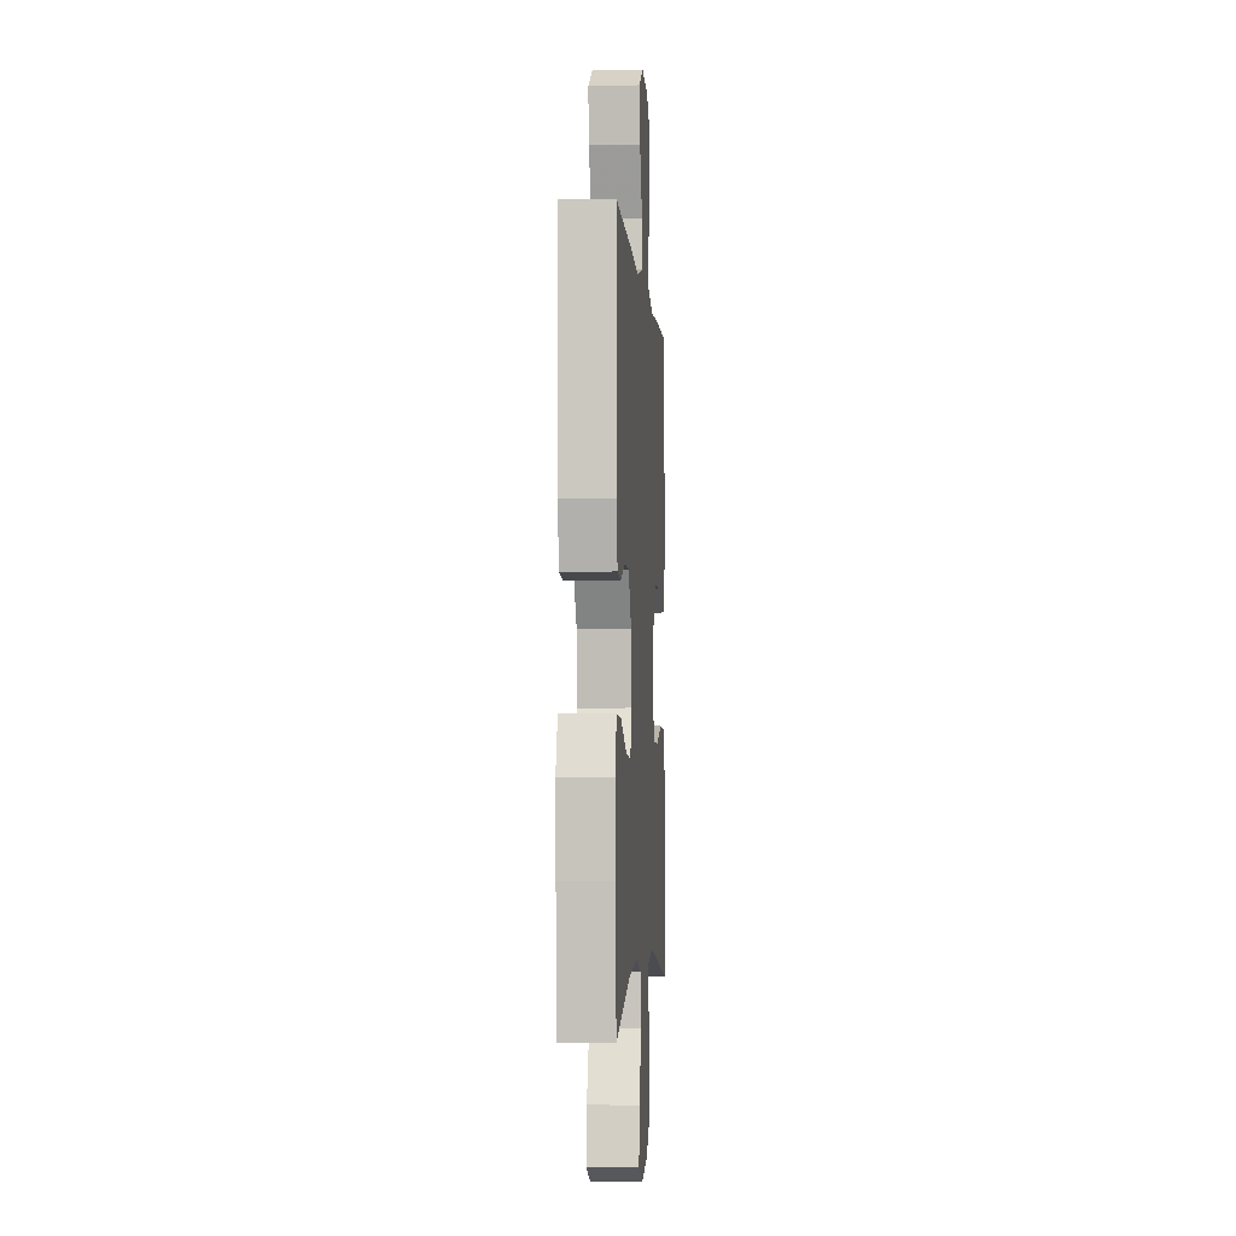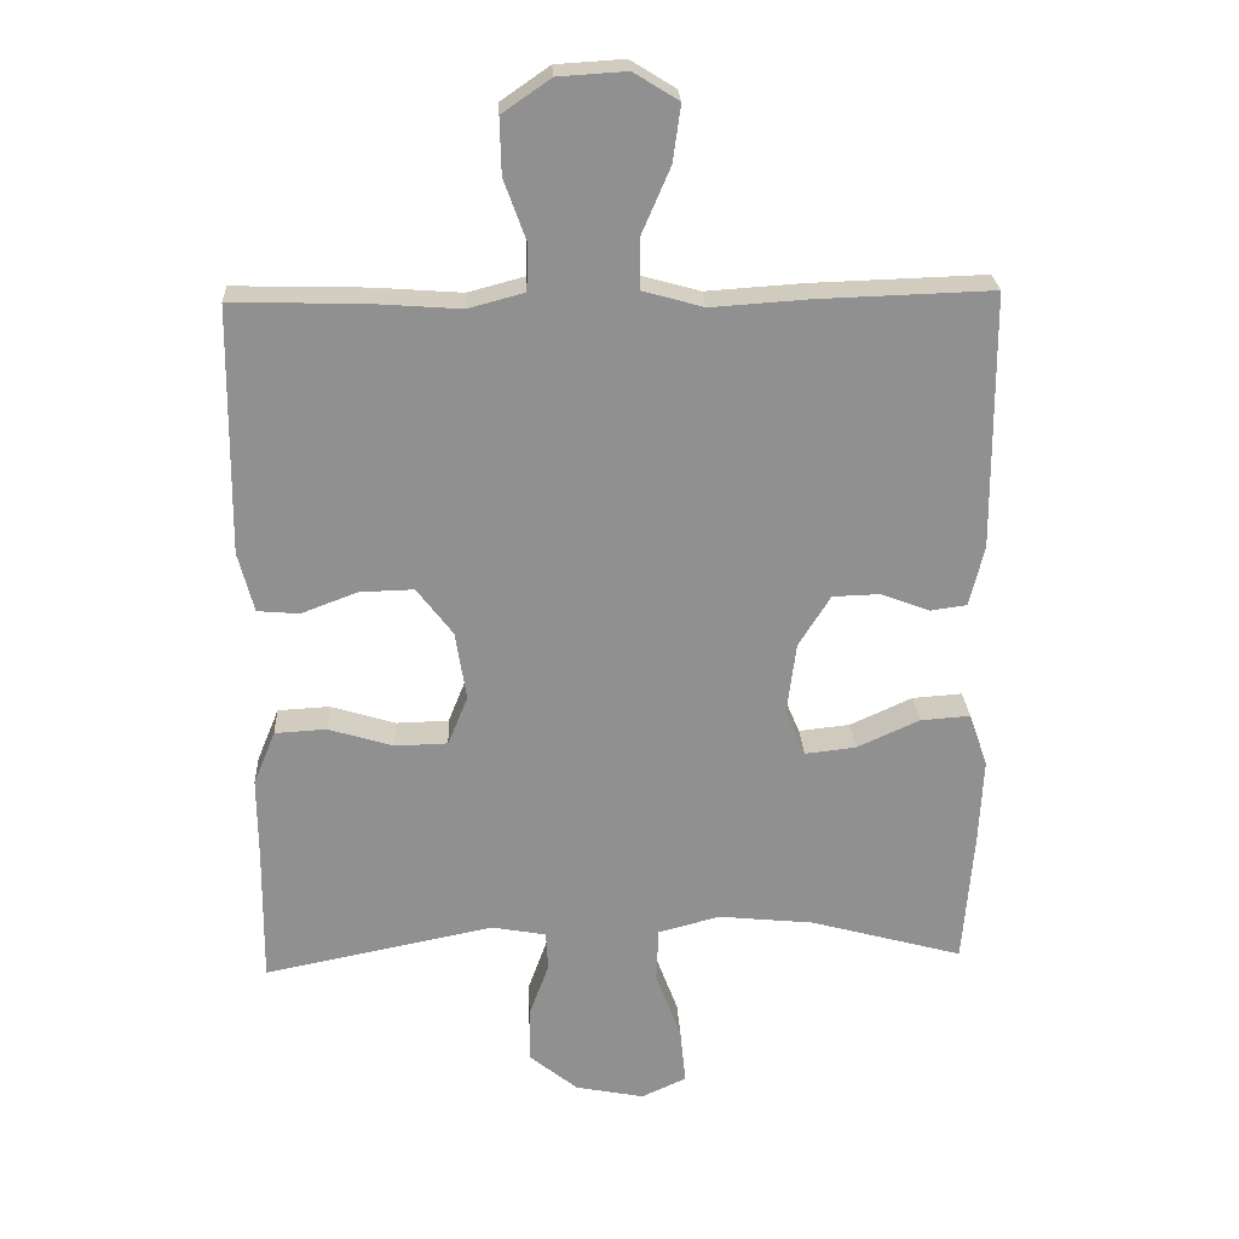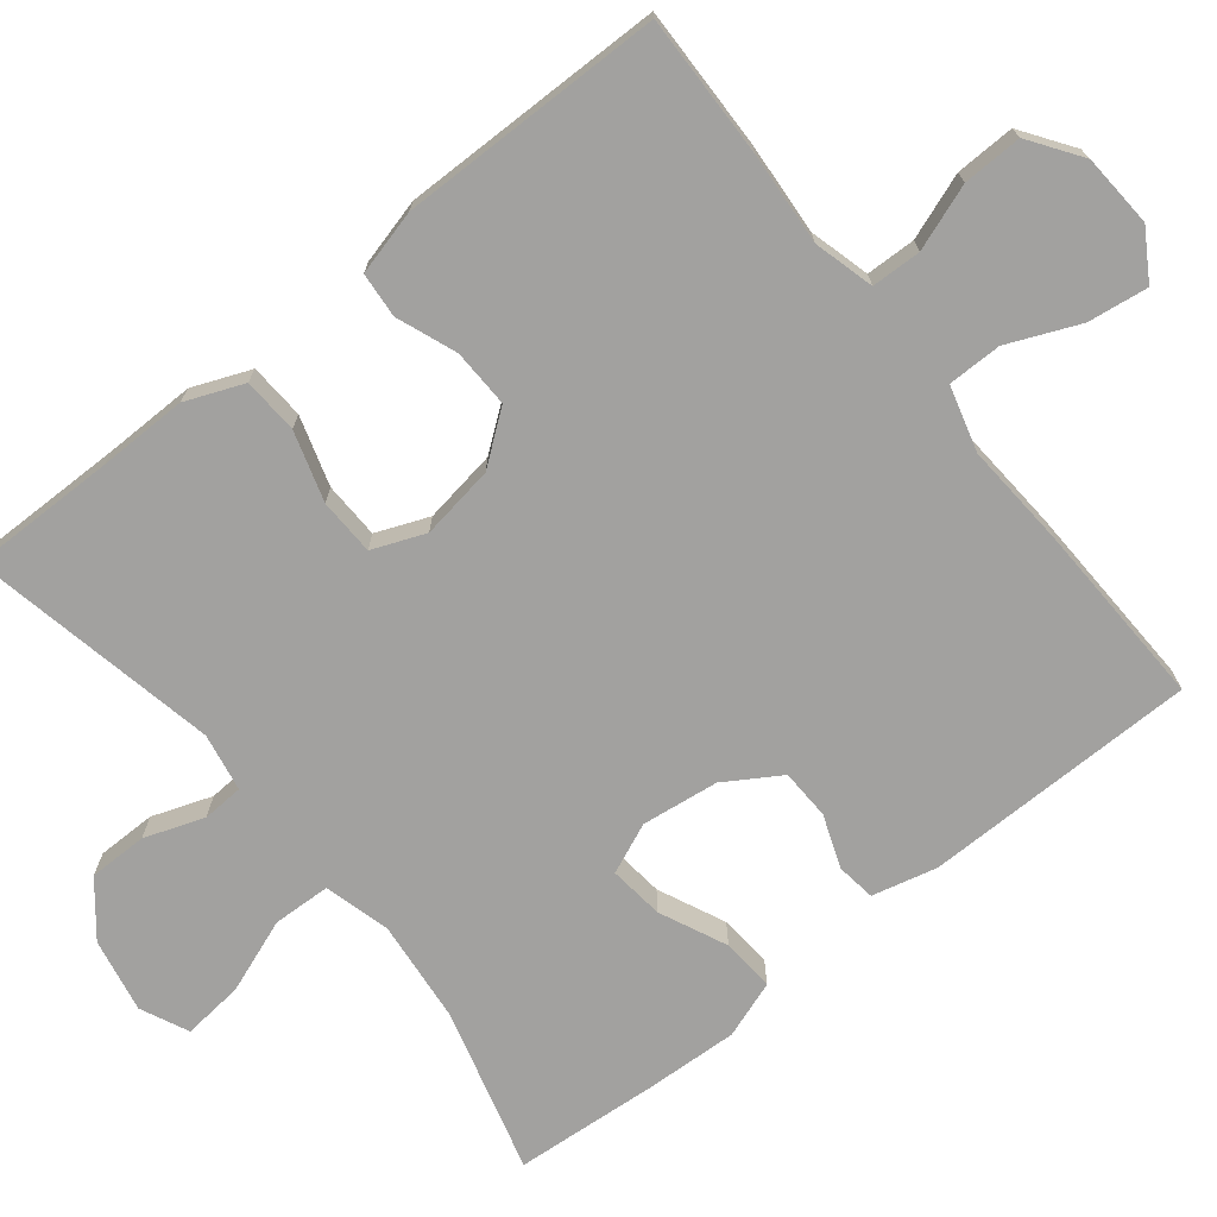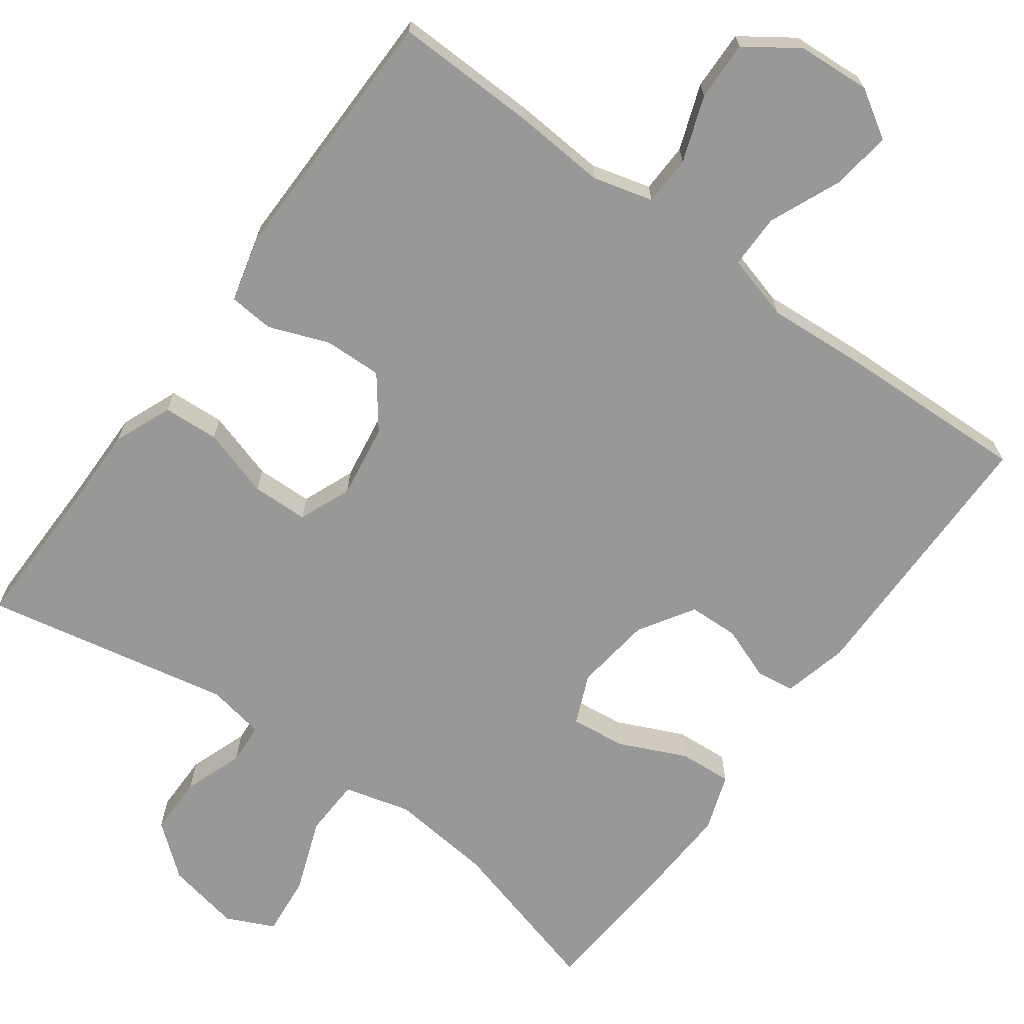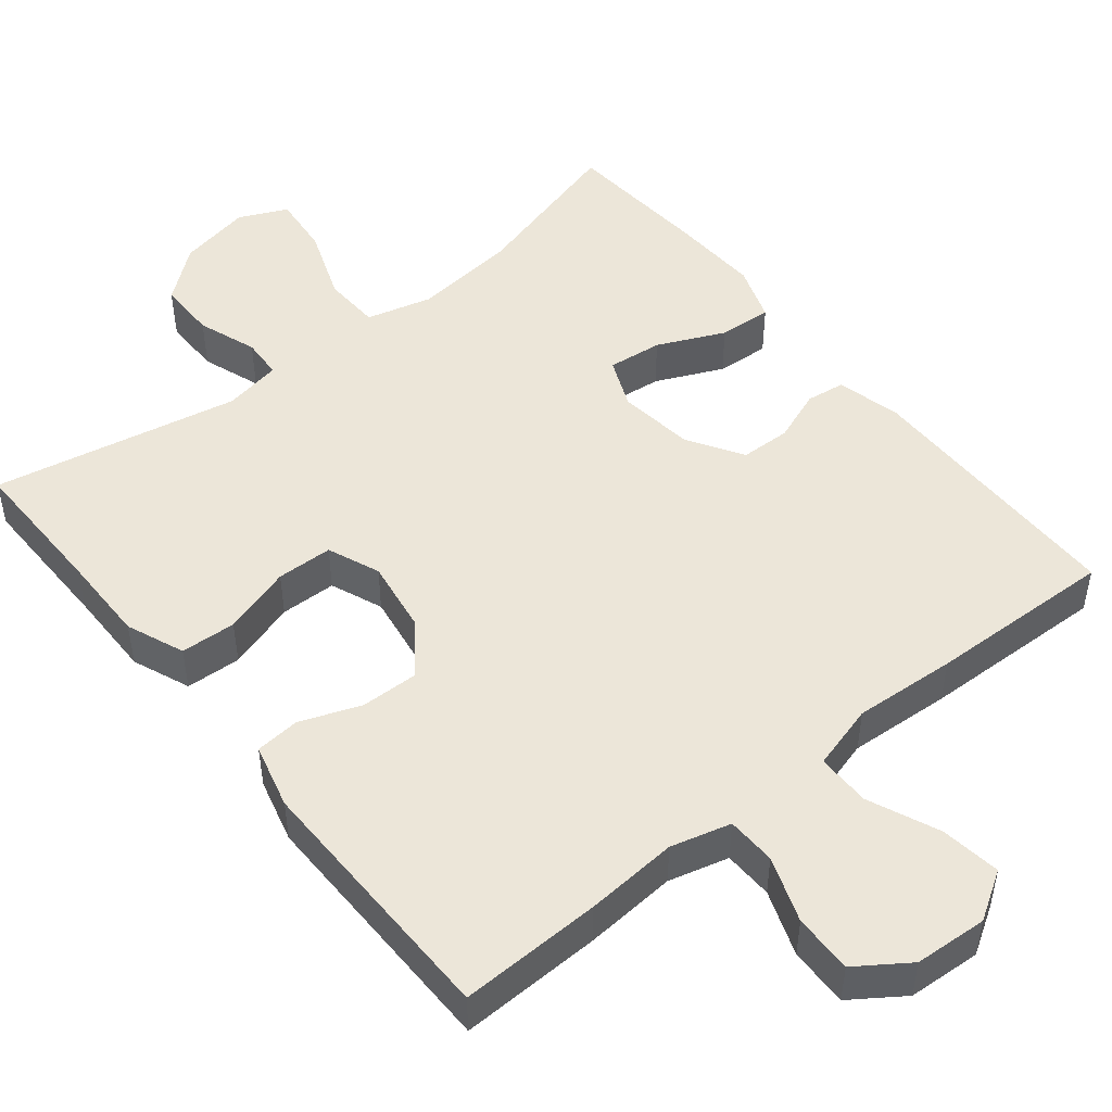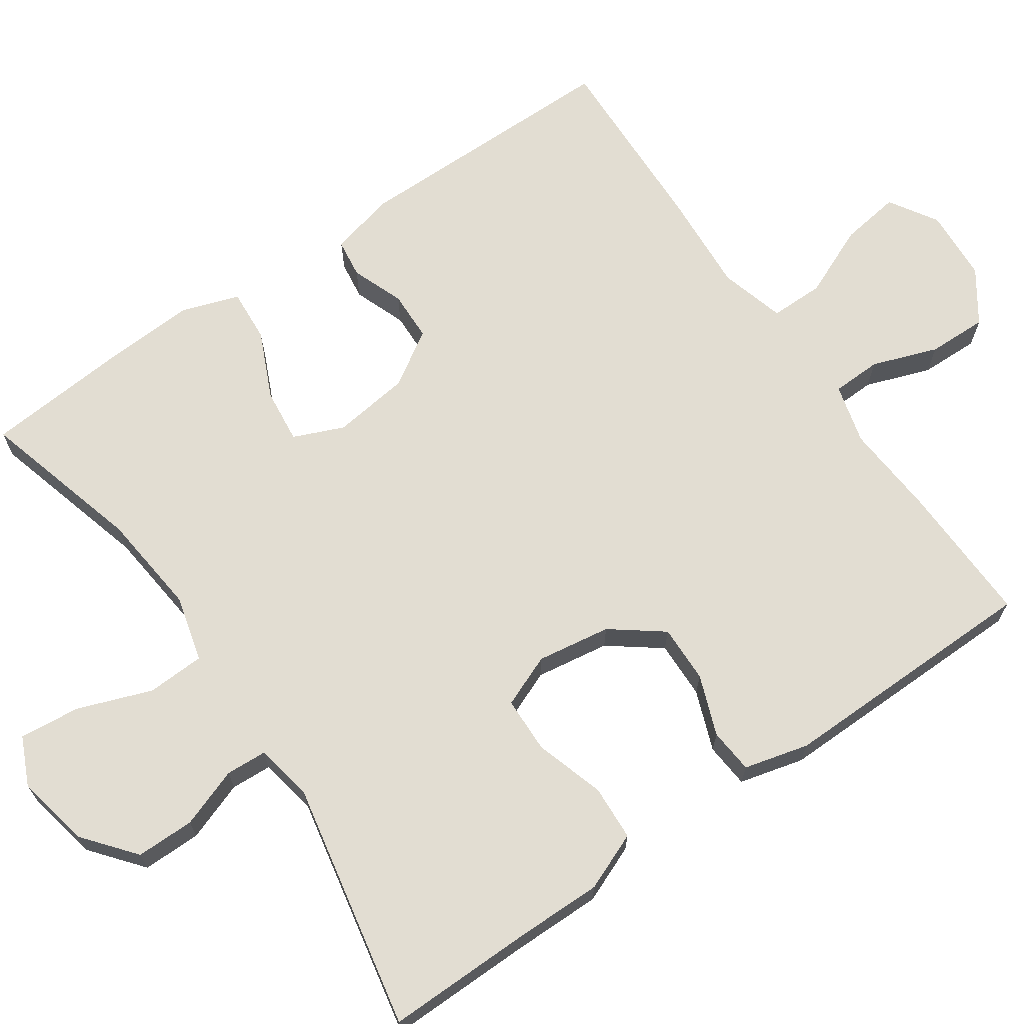
<metadata>
{"format":"obj","ext":"obj","renderer":"f3d","projection":"perspective","resolution":1024,"background":"white","views":[{"elev":-3.5,"azim":94.3,"up":"+Z"},{"elev":24.5,"azim":-2.9,"up":"+Z"},{"elev":-72.2,"azim":-51.3,"up":"+Y"},{"elev":-68.4,"azim":-36.1,"up":"+Y"},{"elev":48.8,"azim":-38.9,"up":"+Y"},{"elev":68.2,"azim":-124.7,"up":"+Y"}]}
</metadata>
<code>
v -0.5 0.07 0.5
v -0.313 0.07 0.495
v -0.191 0.07 0.486
v -0.112 0.07 0.507
v -0.11 0.07 0.572
v -0.141 0.07 0.658
v -0.143 0.07 0.736
v -0.075 0.07 0.783
v 0.021 0.07 0.789
v 0.084 0.07 0.75
v 0.073 0.07 0.671
v 0.033 0.07 0.578
v 0.033 0.07 0.507
v 0.119 0.07 0.483
v 0.254 0.07 0.492
v 0.5 0.07 0.5
v 0.502 0.07 0.14
v 0.481 0.07 0.055
v 0.43 0.07 0.048
v 0.361 0.07 0.074
v 0.295 0.07 0.072
v 0.25 0.07 0
v 0.237 0.07 -0.101
v 0.265 0.07 -0.167
v 0.337 0.07 -0.159
v 0.425 0.07 -0.119
v 0.495 0.07 -0.114
v 0.521 0.07 -0.189
v 0.515 0.07 -0.311
v 0.5 0.07 -0.5
v 0.285 0.07 -0.441
v 0.15 0.07 -0.427
v 0.063 0.07 -0.45
v 0.06 0.07 -0.526
v 0.096 0.07 -0.623
v 0.104 0.07 -0.703
v 0.041 0.07 -0.732
v -0.056 0.07 -0.713
v -0.124 0.07 -0.658
v -0.124 0.07 -0.581
v -0.096 0.07 -0.503
v -0.099 0.07 -0.449
v -0.175 0.07 -0.435
v -0.5 0.07 -0.5
v -0.498 0.07 -0.309
v -0.499 0.07 -0.192
v -0.468 0.07 -0.116
v -0.395 0.07 -0.112
v -0.304 0.07 -0.14
v -0.23 0.07 -0.138
v -0.202 0.07 -0.069
v -0.217 0.07 0.028
v -0.268 0.07 0.095
v -0.344 0.07 0.093
v -0.423 0.07 0.063
v -0.482 0.07 0.068
v -0.504 0.07 0.153
v -0.5 0 0.5
v -0.313 0 0.495
v -0.191 0 0.486
v -0.112 0 0.507
v -0.11 0 0.572
v -0.141 0 0.658
v -0.143 0 0.736
v -0.075 0 0.783
v 0.021 0 0.789
v 0.084 0 0.75
v 0.073 0 0.671
v 0.033 0 0.578
v 0.033 0 0.507
v 0.119 0 0.483
v 0.254 0 0.492
v 0.5 0 0.5
v 0.502 0 0.14
v 0.481 0 0.055
v 0.43 0 0.048
v 0.361 0 0.074
v 0.295 0 0.072
v 0.25 0 0
v 0.237 0 -0.101
v 0.265 0 -0.167
v 0.337 0 -0.159
v 0.425 0 -0.119
v 0.495 0 -0.114
v 0.521 0 -0.189
v 0.515 0 -0.311
v 0.5 0 -0.5
v 0.285 0 -0.441
v 0.15 0 -0.427
v 0.063 0 -0.45
v 0.06 0 -0.526
v 0.096 0 -0.623
v 0.104 0 -0.703
v 0.041 0 -0.732
v -0.056 0 -0.713
v -0.124 0 -0.658
v -0.124 0 -0.581
v -0.096 0 -0.503
v -0.099 0 -0.449
v -0.175 0 -0.435
v -0.5 0 -0.5
v -0.498 0 -0.309
v -0.499 0 -0.192
v -0.468 0 -0.116
v -0.395 0 -0.112
v -0.304 0 -0.14
v -0.23 0 -0.138
v -0.202 0 -0.069
v -0.217 0 0.028
v -0.268 0 0.095
v -0.344 0 0.093
v -0.423 0 0.063
v -0.482 0 0.068
v -0.504 0 0.153
f 1 2 3
f 57 1 3
f 56 57 3
f 55 56 3
f 54 55 3
f 53 54 3 4
f 52 53 4
f 51 52 4
f 47 48 49
f 46 47 49
f 45 46 49
f 45 49 50
f 44 45 50
f 43 44 50
f 42 43 50 51
f 39 40 41
f 38 39 41
f 37 38 41
f 36 37 41
f 35 36 41
f 34 35 41
f 33 34 41 42
f 42 51 4
f 33 42 4
f 32 33 4
f 29 30 31
f 28 29 31
f 27 28 31
f 26 27 31
f 25 26 31
f 24 25 31 32
f 18 19 20
f 17 18 20
f 16 17 20
f 15 16 20
f 14 15 20
f 13 14 20 21
f 10 11 12
f 9 10 12
f 8 9 12
f 7 8 12
f 6 7 12
f 5 6 12
f 5 12 13
f 32 4 5
f 24 32 5
f 23 24 5
f 5 13 21 22
f 5 22 23
f 60 59 58
f 60 58 114
f 60 114 113
f 60 113 112
f 60 112 111
f 61 60 111 110
f 61 110 109
f 61 109 108
f 106 105 104
f 106 104 103
f 106 103 102
f 107 106 102
f 107 102 101
f 107 101 100
f 108 107 100 99
f 98 97 96
f 98 96 95
f 98 95 94
f 98 94 93
f 98 93 92
f 98 92 91
f 99 98 91 90
f 61 108 99
f 61 99 90
f 61 90 89
f 88 87 86
f 88 86 85
f 88 85 84
f 88 84 83
f 88 83 82
f 89 88 82 81
f 77 76 75
f 77 75 74
f 77 74 73
f 77 73 72
f 77 72 71
f 78 77 71 70
f 69 68 67
f 69 67 66
f 69 66 65
f 69 65 64
f 69 64 63
f 69 63 62
f 70 69 62
f 62 61 89
f 62 89 81
f 62 81 80
f 79 78 70 62
f 80 79 62
f 1 58 59 2
f 2 59 60 3
f 3 60 61 4
f 4 61 62 5
f 5 62 63 6
f 6 63 64 7
f 7 64 65 8
f 8 65 66 9
f 9 66 67 10
f 10 67 68 11
f 11 68 69 12
f 12 69 70 13
f 13 70 71 14
f 14 71 72 15
f 15 72 73 16
f 16 73 74 17
f 17 74 75 18
f 18 75 76 19
f 19 76 77 20
f 20 77 78 21
f 21 78 79 22
f 22 79 80 23
f 23 80 81 24
f 24 81 82 25
f 25 82 83 26
f 26 83 84 27
f 27 84 85 28
f 28 85 86 29
f 29 86 87 30
f 30 87 88 31
f 31 88 89 32
f 32 89 90 33
f 33 90 91 34
f 34 91 92 35
f 35 92 93 36
f 36 93 94 37
f 37 94 95 38
f 38 95 96 39
f 39 96 97 40
f 40 97 98 41
f 41 98 99 42
f 42 99 100 43
f 43 100 101 44
f 44 101 102 45
f 45 102 103 46
f 46 103 104 47
f 47 104 105 48
f 48 105 106 49
f 49 106 107 50
f 50 107 108 51
f 51 108 109 52
f 52 109 110 53
f 53 110 111 54
f 54 111 112 55
f 55 112 113 56
f 56 113 114 57
f 57 114 58 1

</code>
